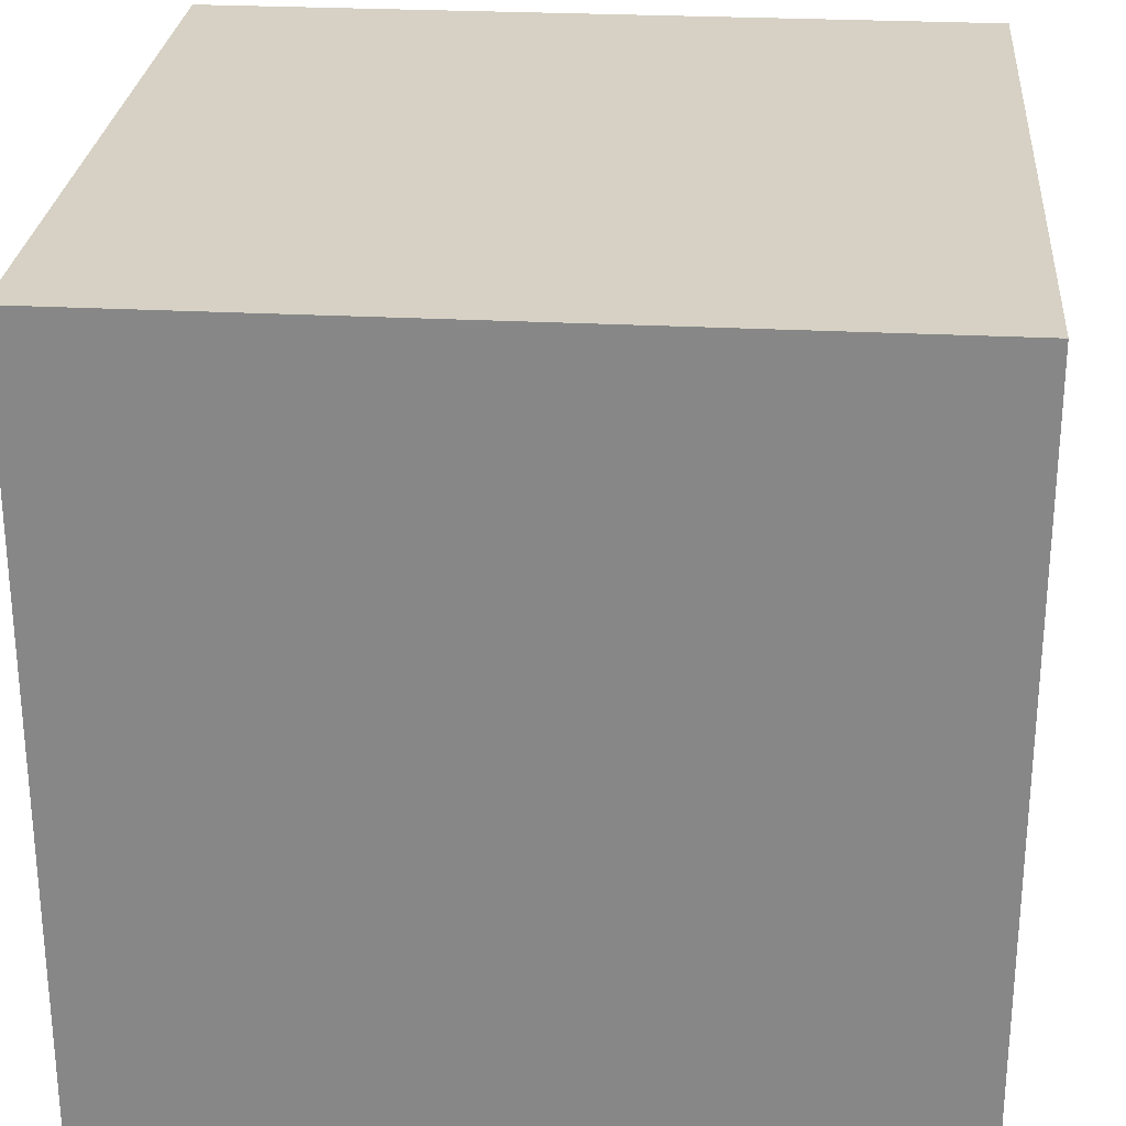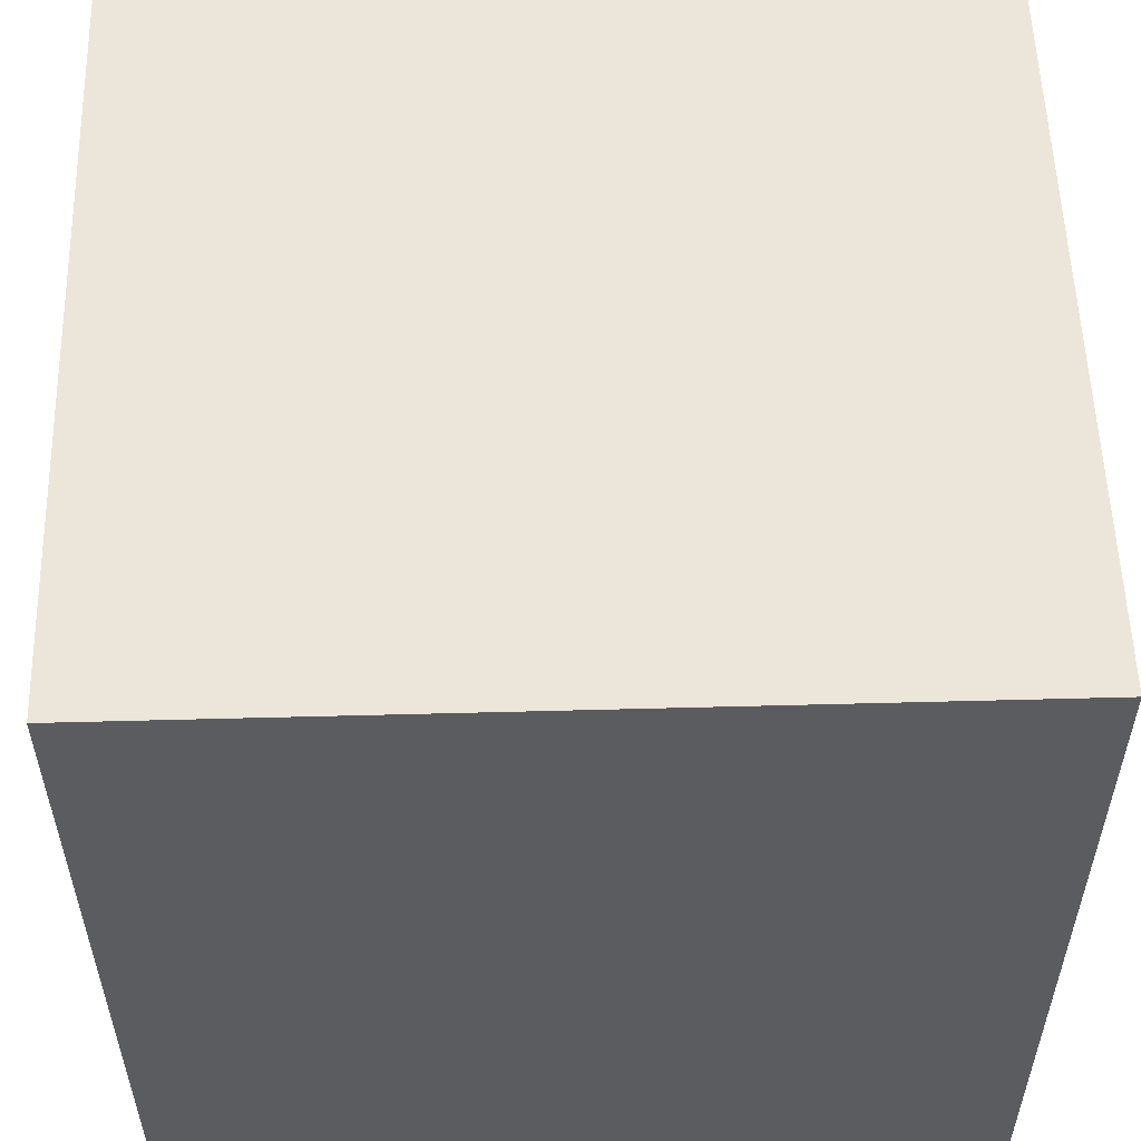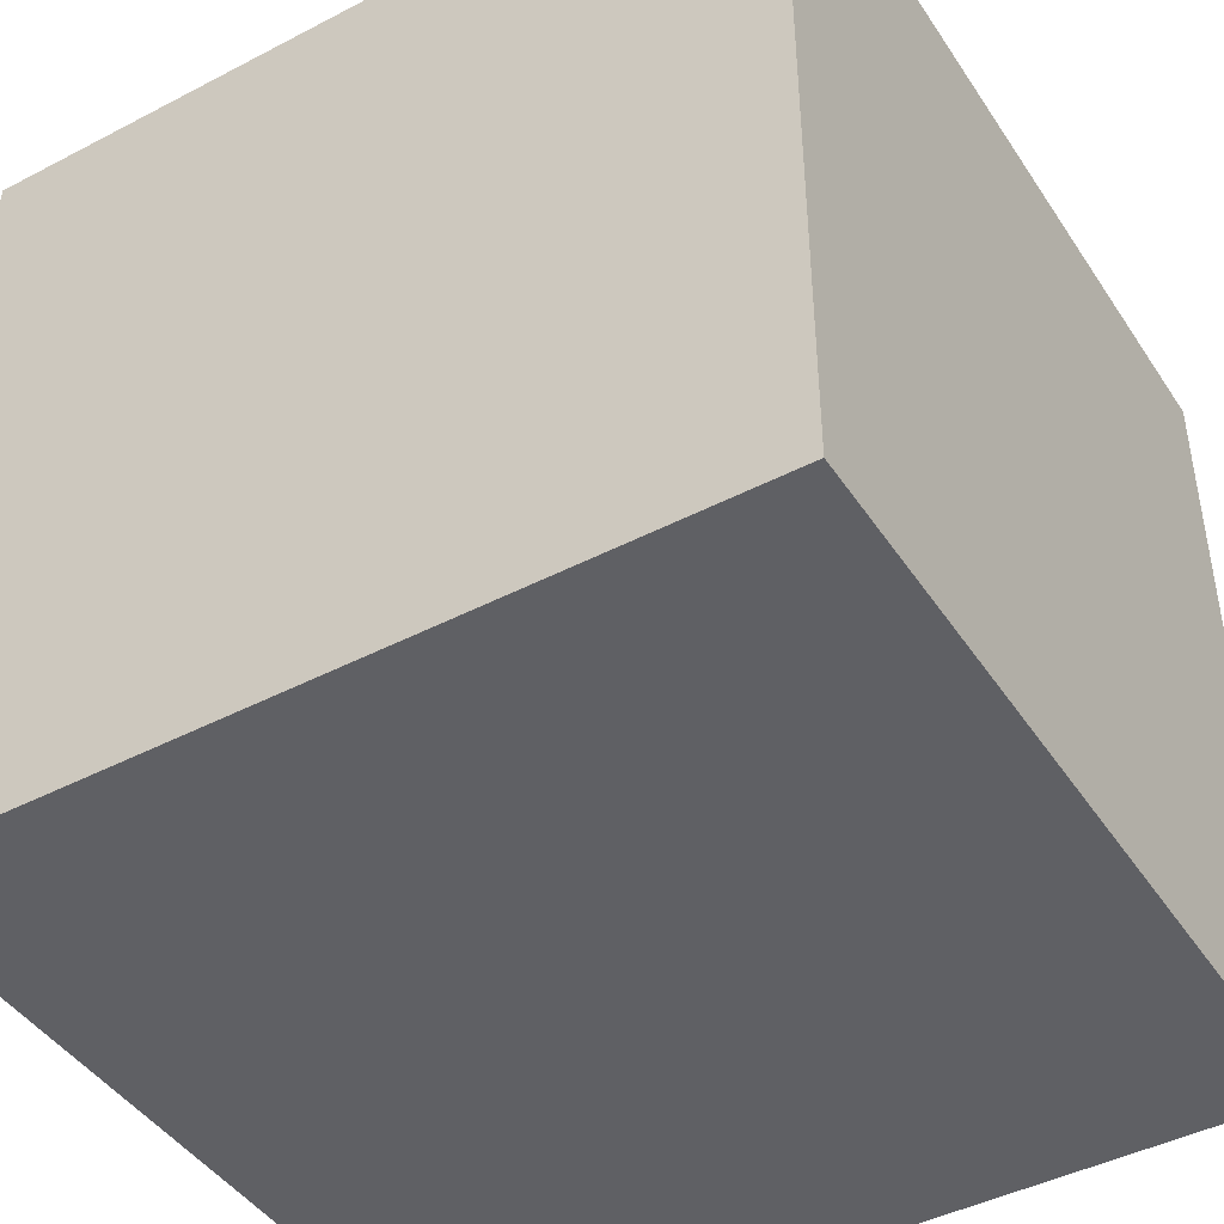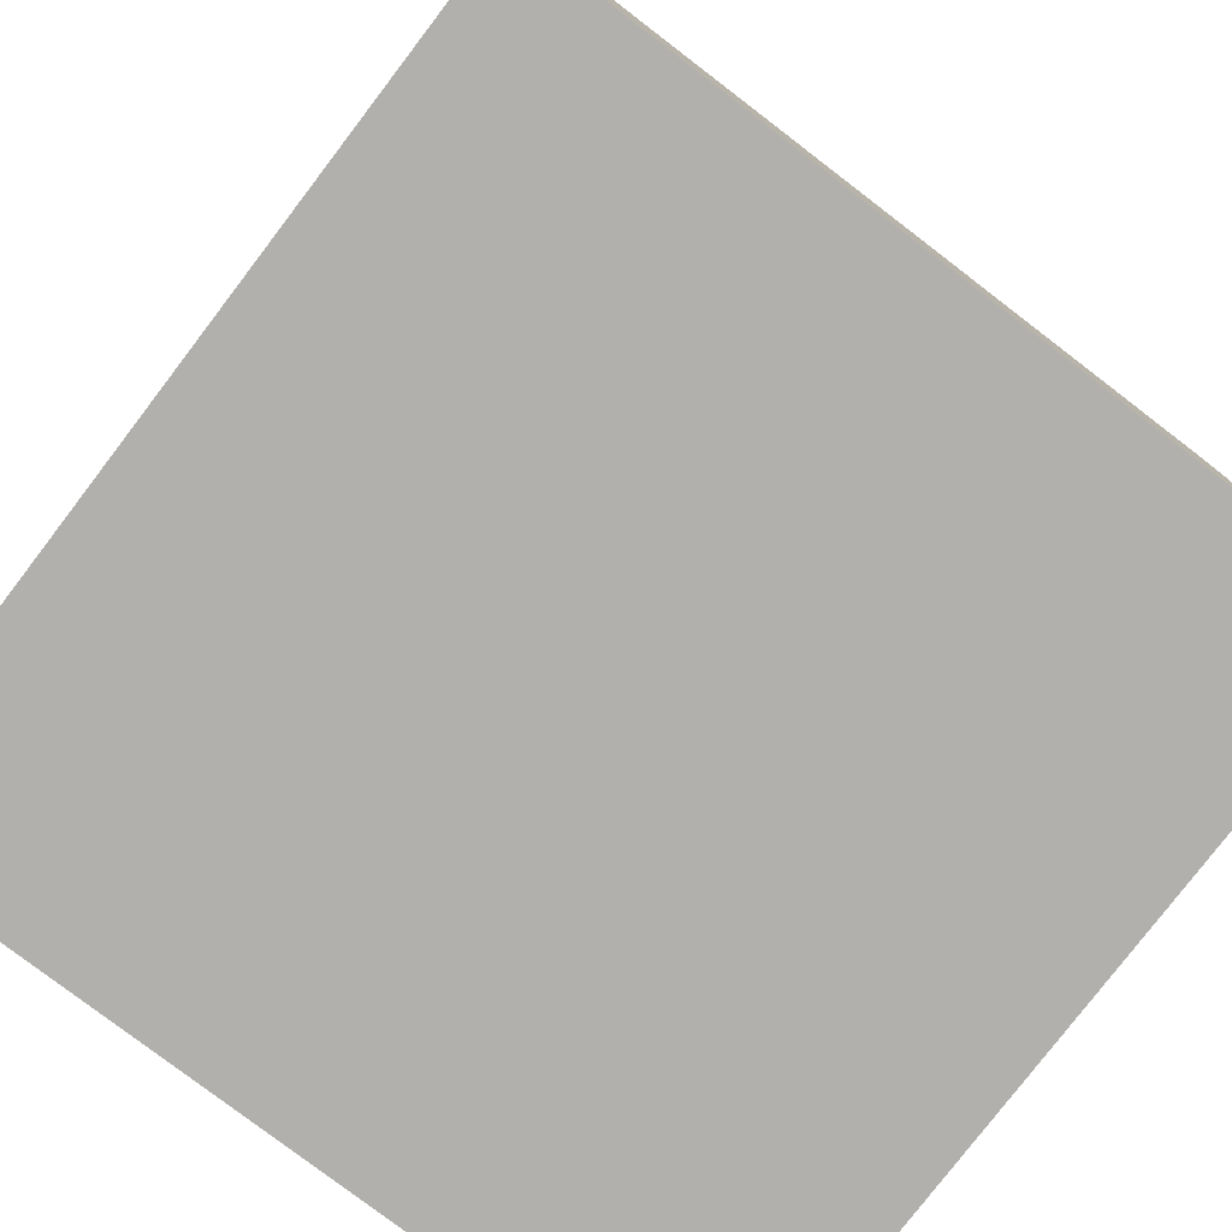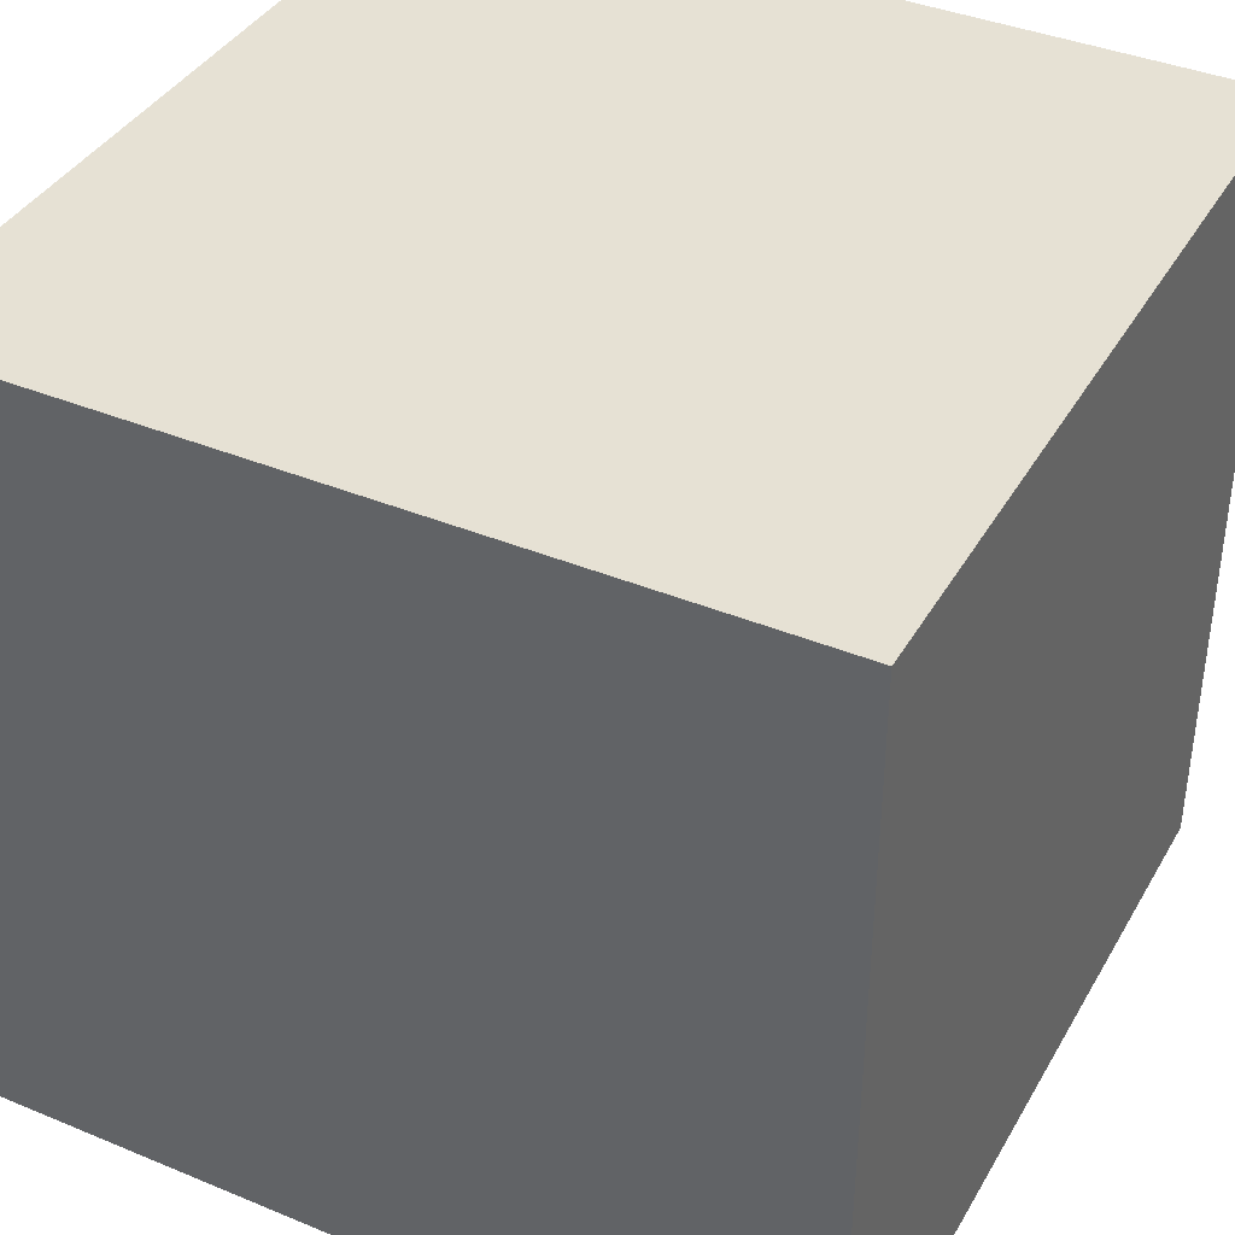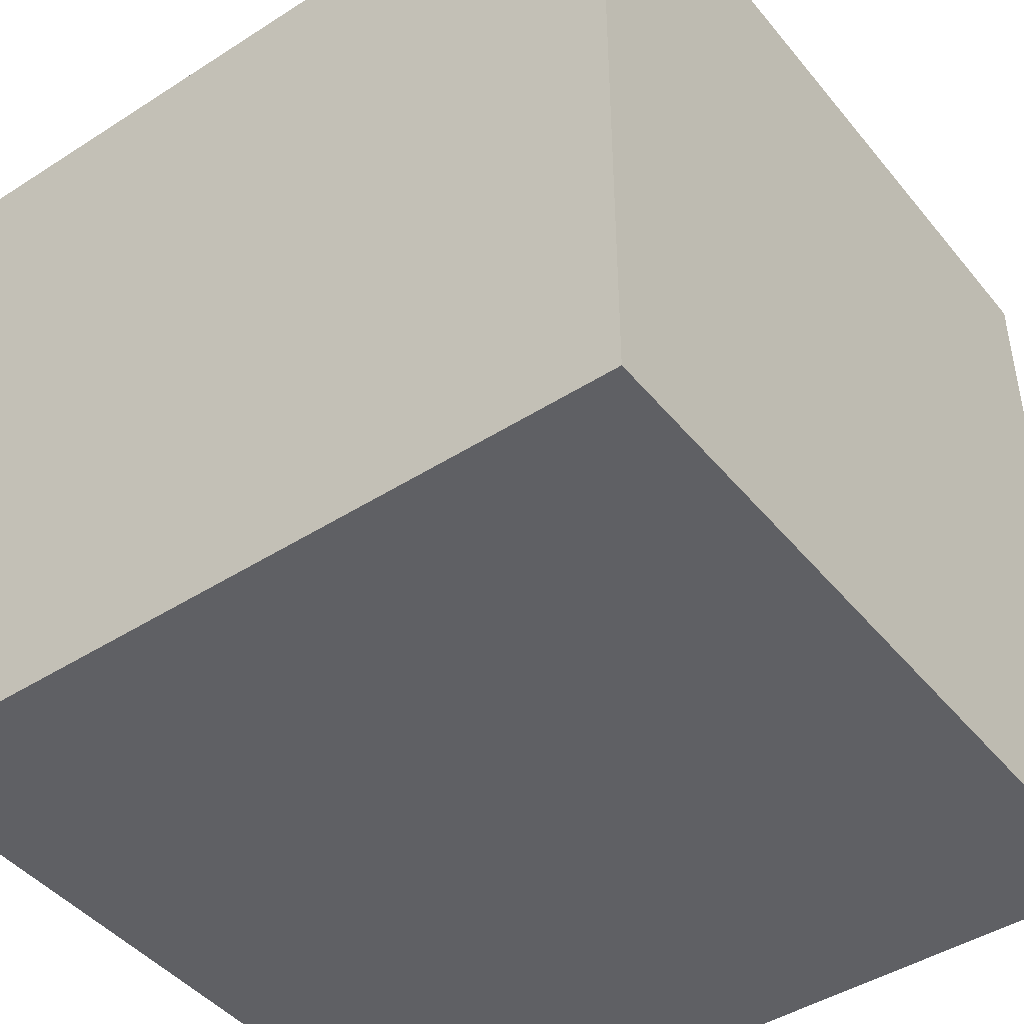
<metadata>
{"format":"obj","ext":"obj","renderer":"f3d","projection":"perspective","resolution":1024,"background":"white","views":[{"elev":26.8,"azim":4.7,"up":"+Z"},{"elev":55.2,"azim":-1.6,"up":"+Y"},{"elev":-44.3,"azim":31.3,"up":"+Y"},{"elev":-78.8,"azim":52.6,"up":"+Z"},{"elev":39.2,"azim":-62.7,"up":"+Y"},{"elev":-44.8,"azim":-53.4,"up":"+Z"}]}
</metadata>
<code>
o Cube_Cube.006
v 3.688 -0.06114 -3.688
v 3.688 -0.06114 3.688
v -3.688 -0.06114 3.688
v -3.688 -0.06114 -3.688
v 3.688 7.315 -3.688
v 3.688 7.315 3.688
v -3.688 7.315 3.688
v -3.688 7.315 -3.688
f 1 2 3 4
f 5 8 7 6
f 1 5 6 2
f 2 6 7 3
f 3 7 8 4
f 5 1 4 8

</code>
